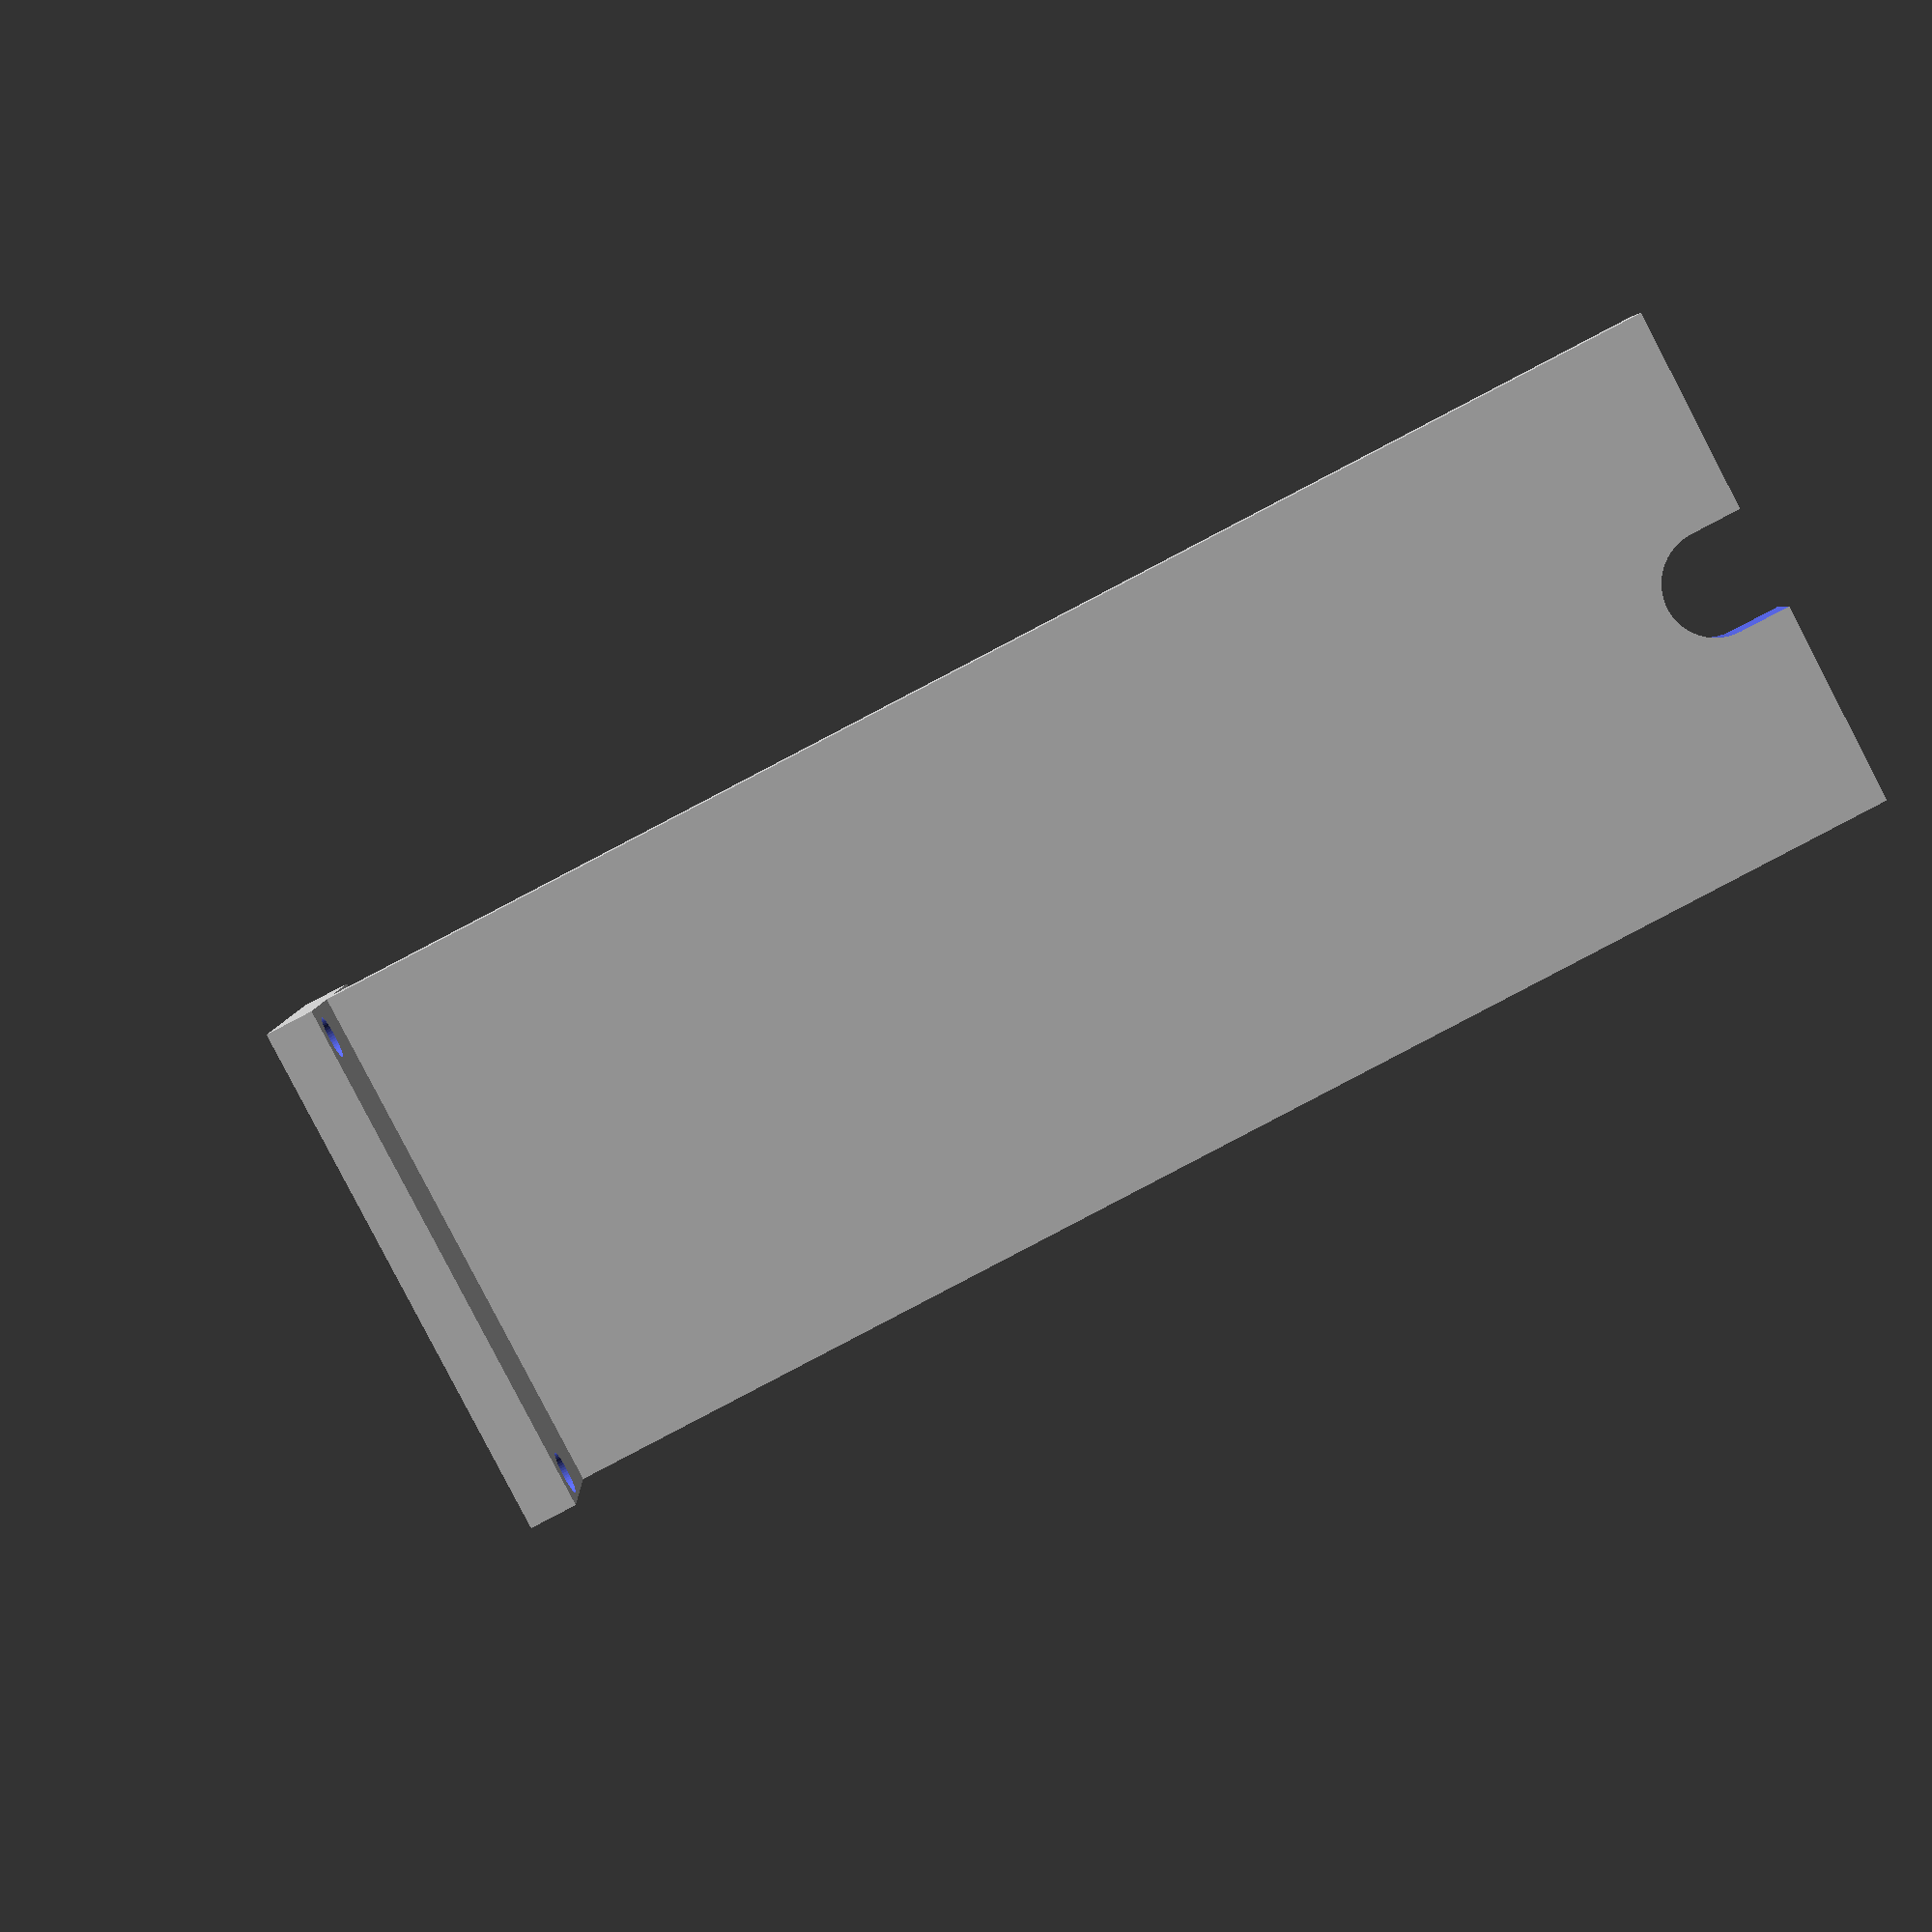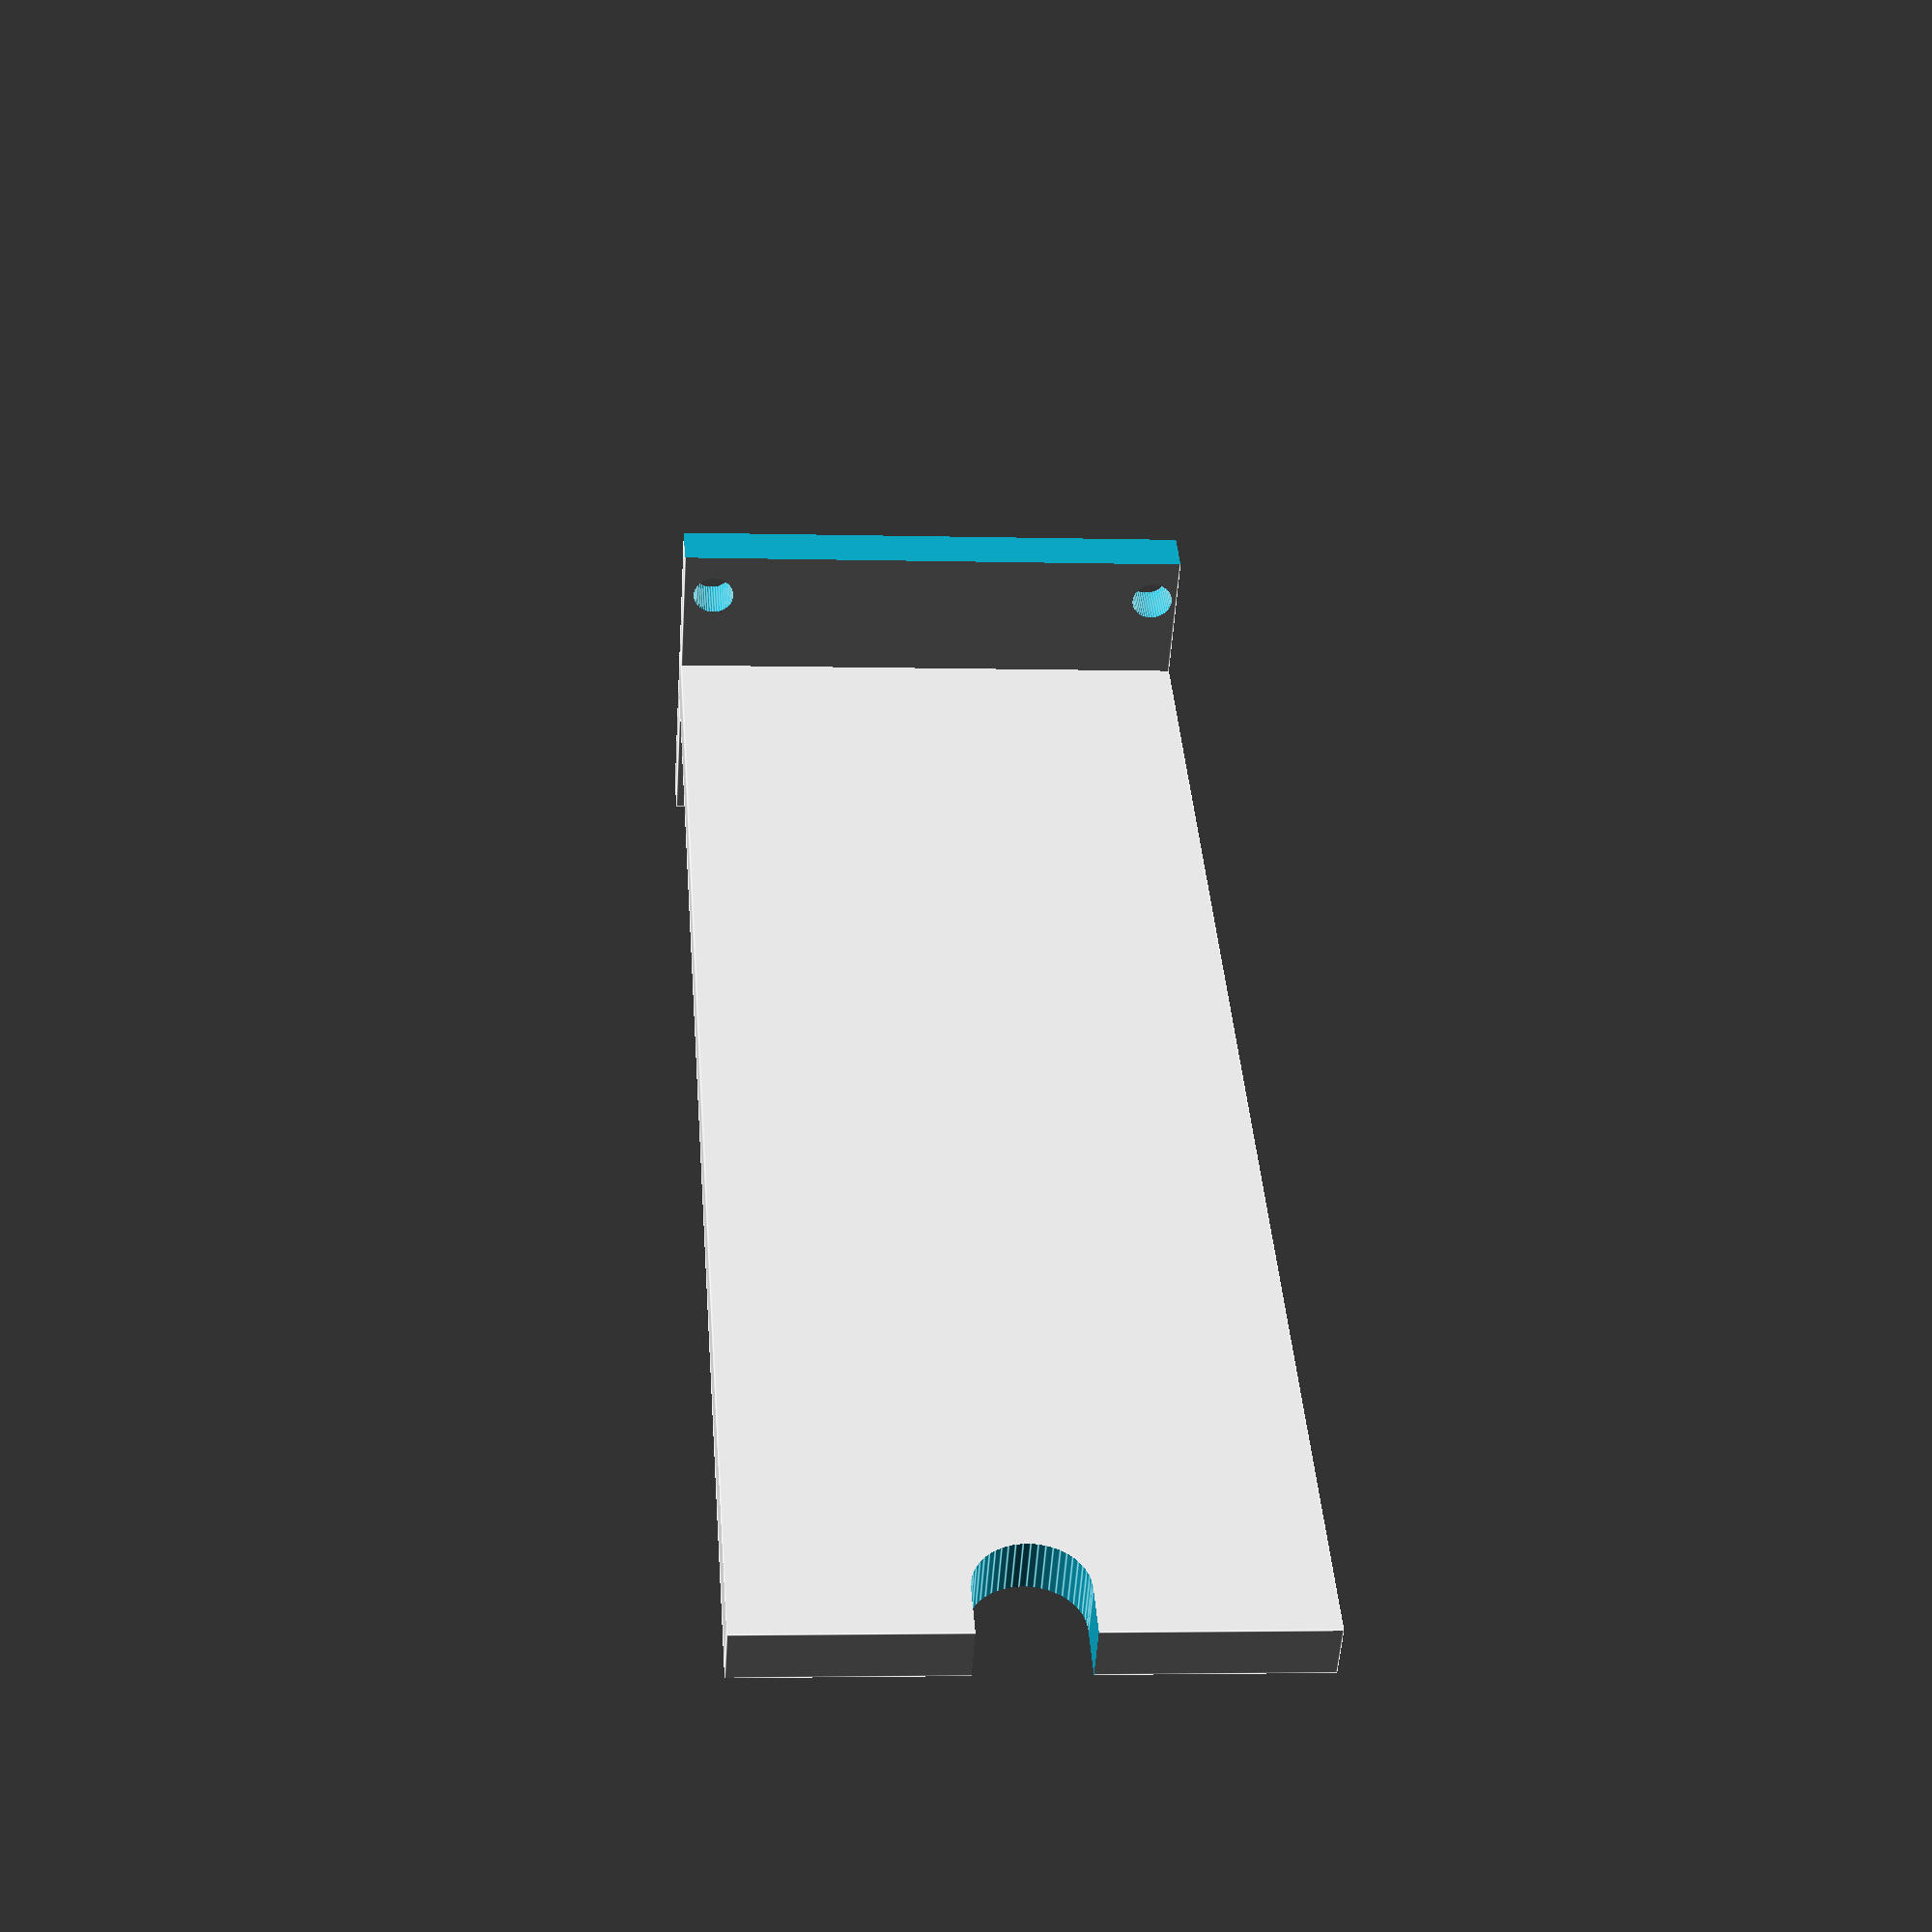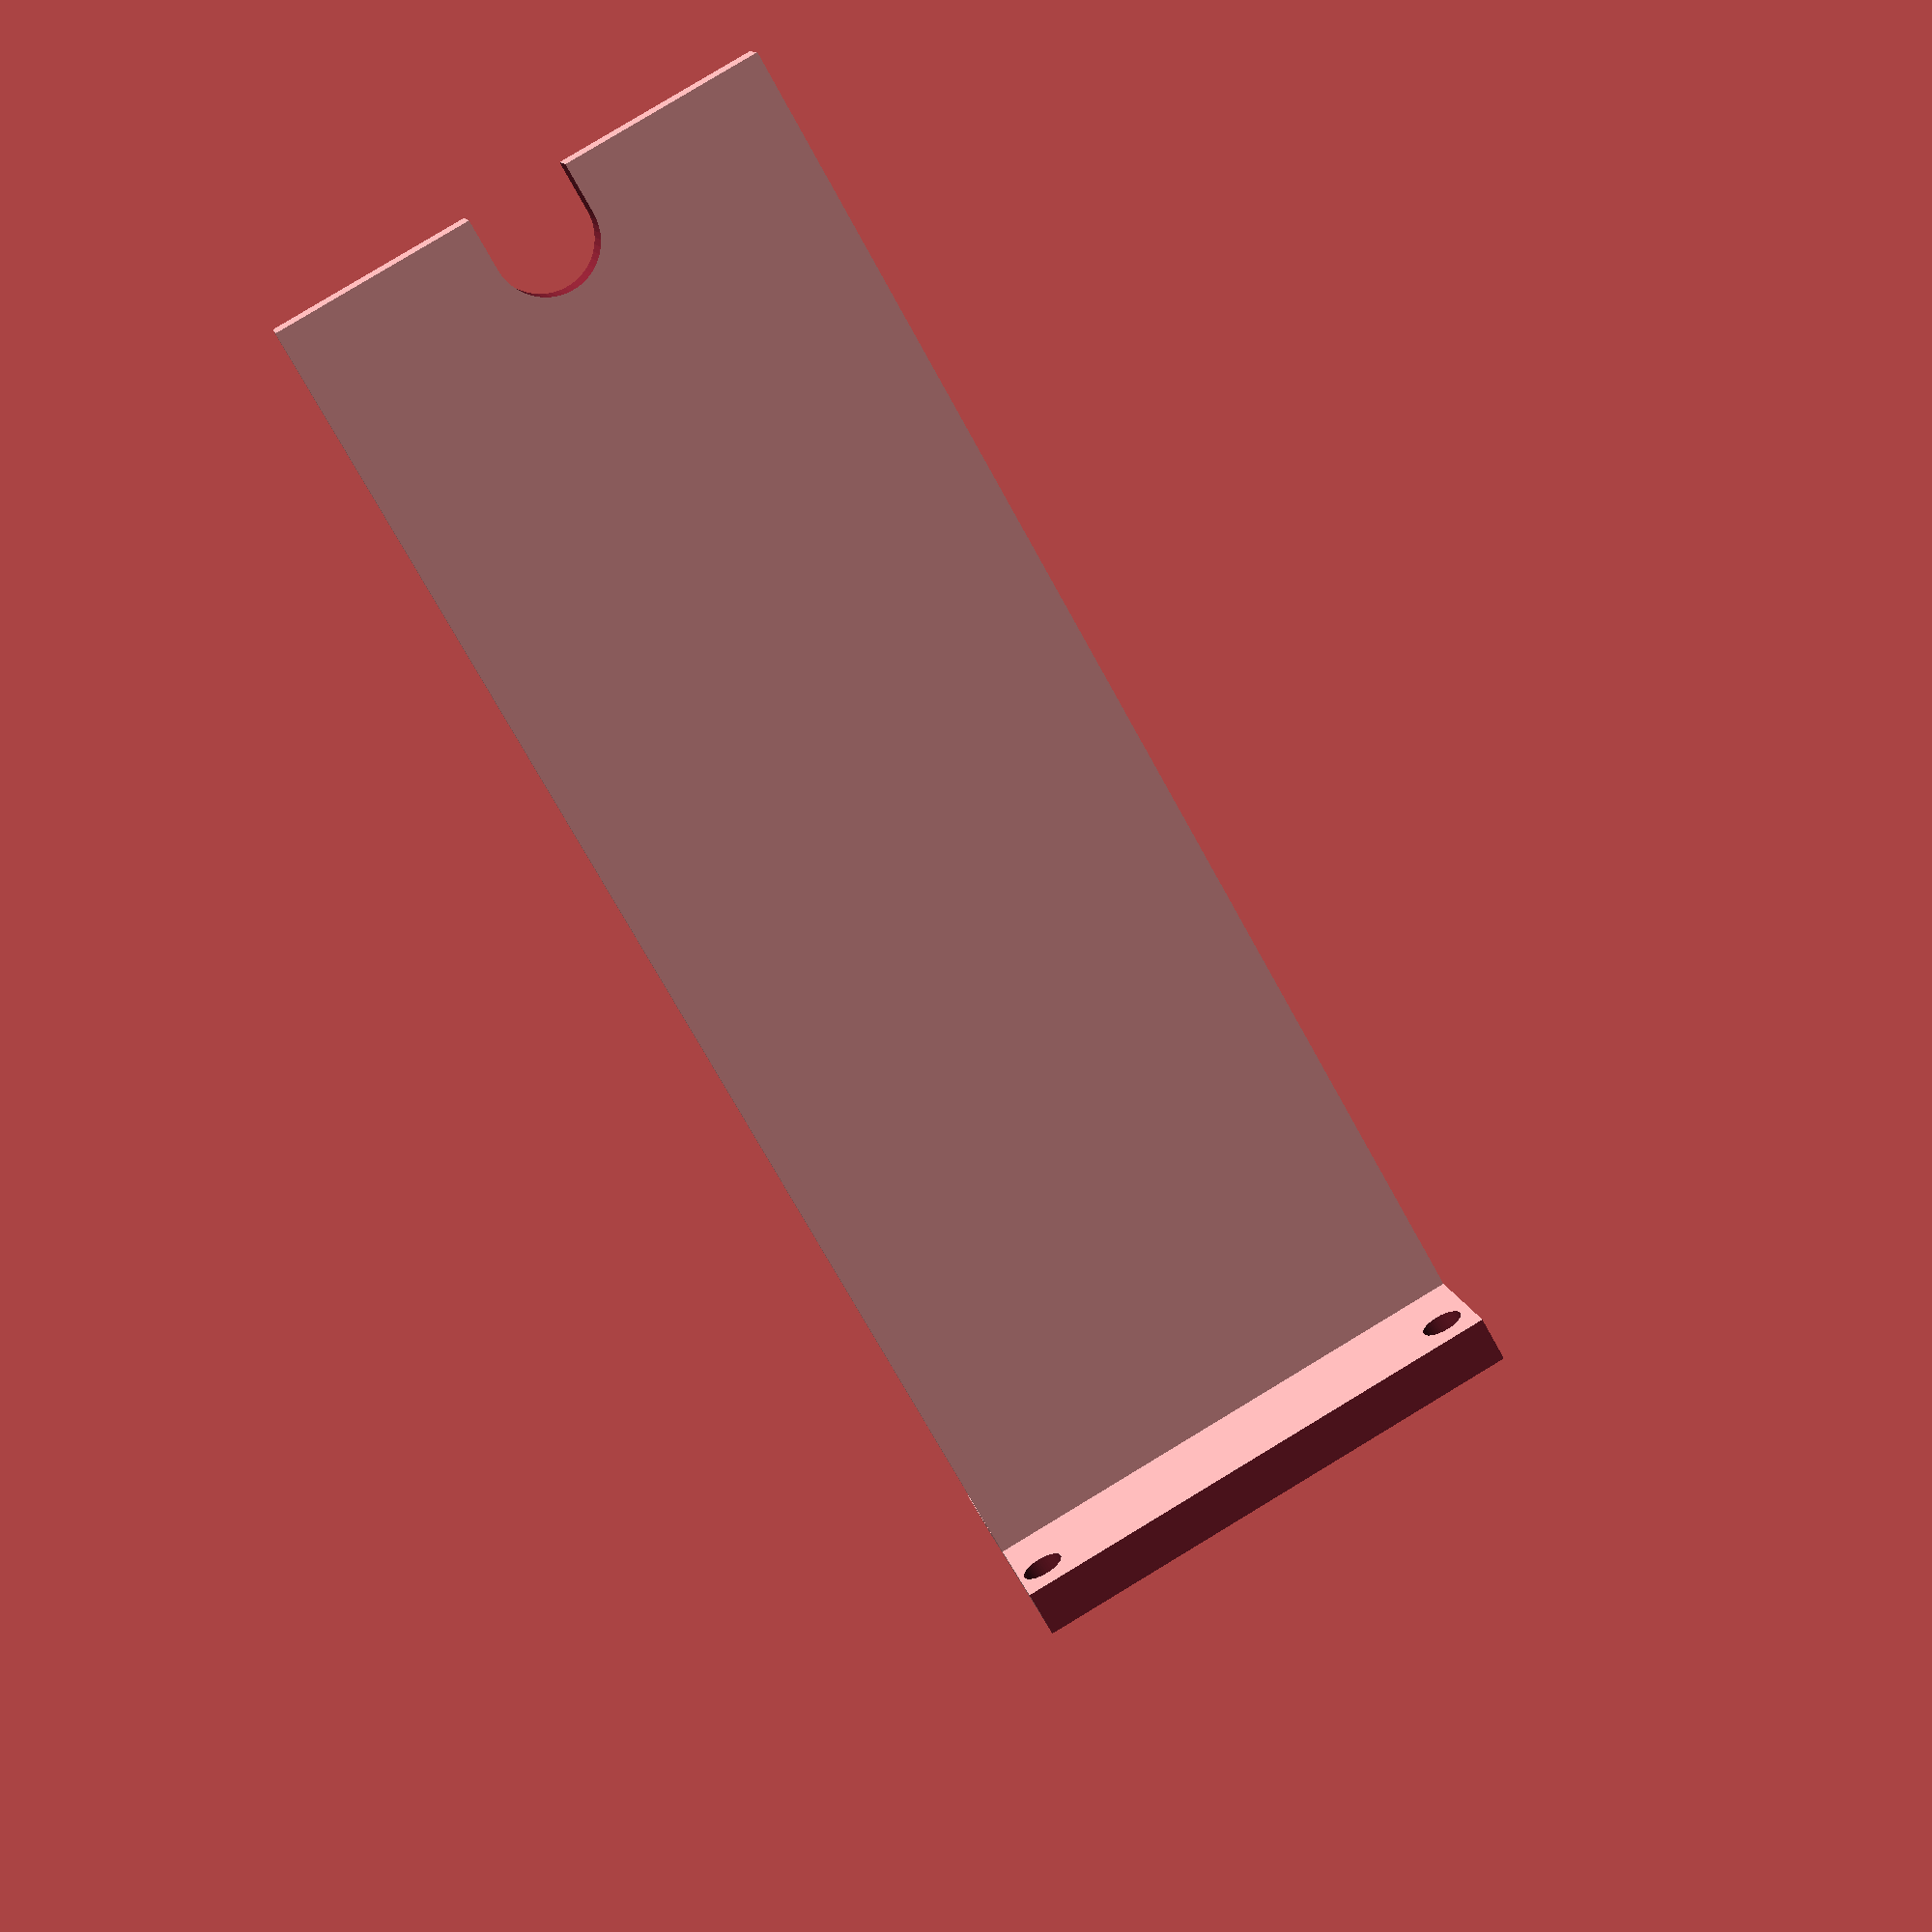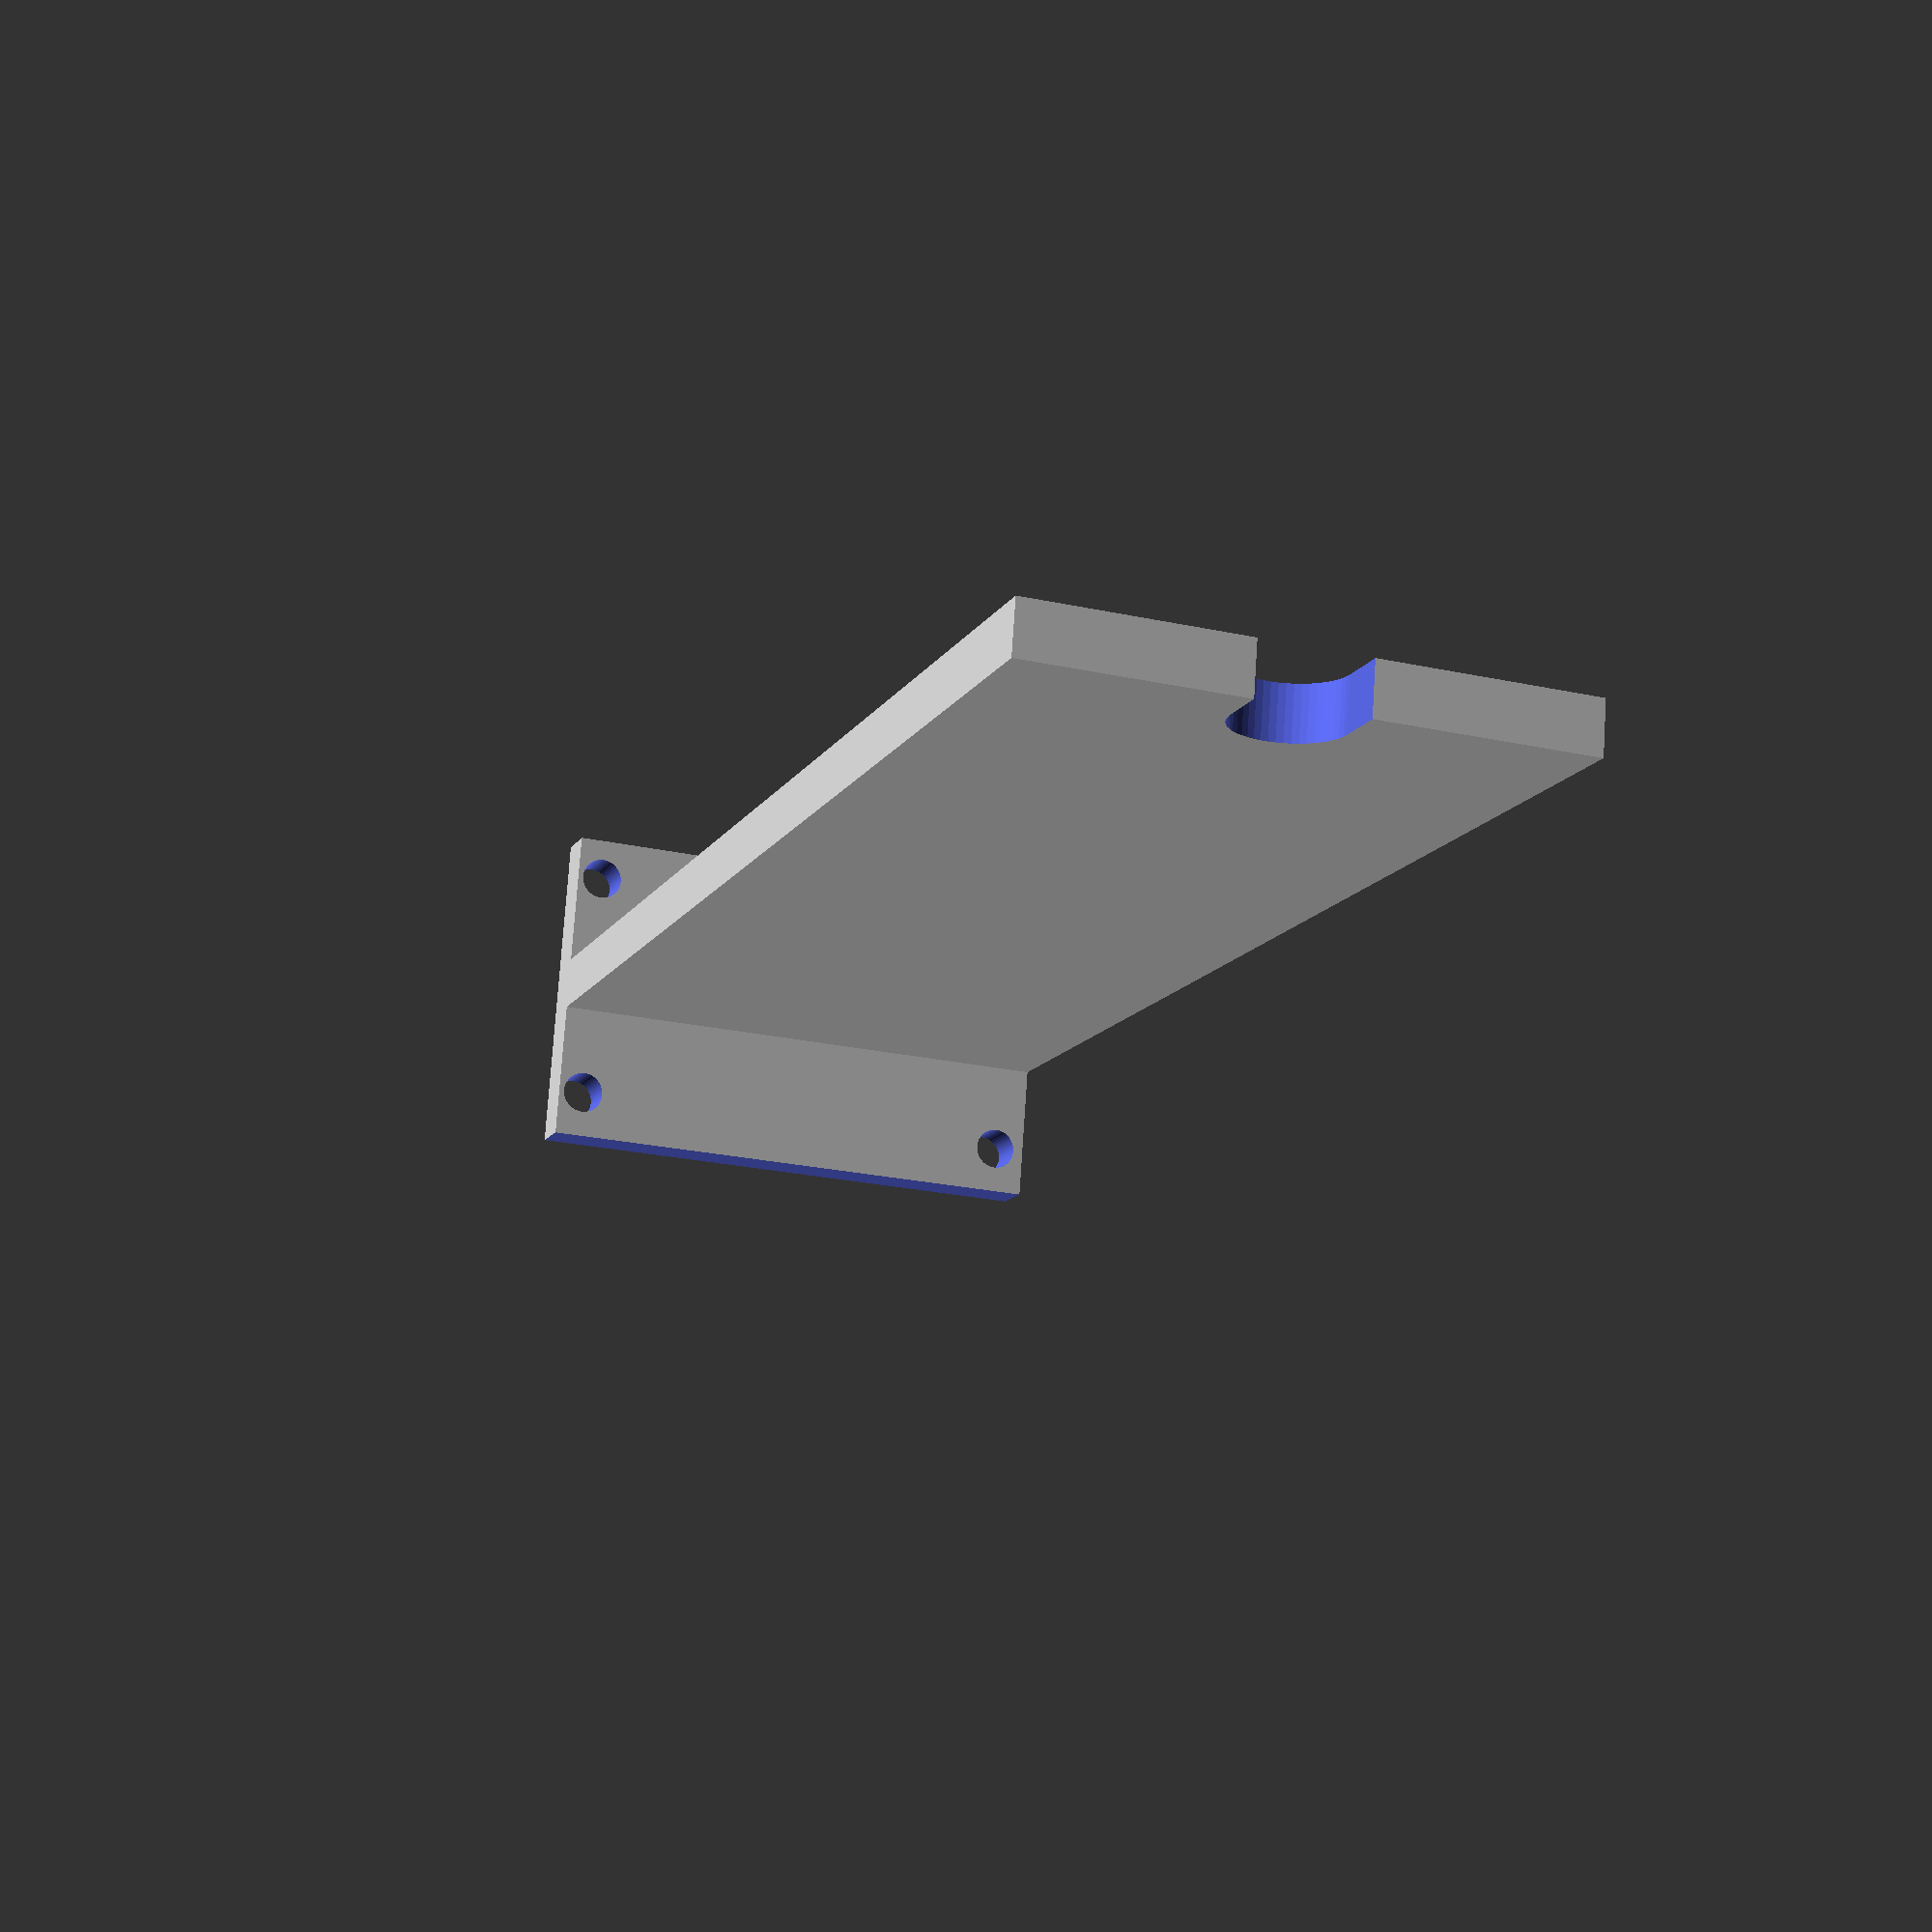
<openscad>
 
bottomThick = 4.5;
height=135;
thick=5;
holeDiameter=10;

module bottomplate(bottomThick) {
    translate([54,0,0]) {
        rotate([90,0,180]) {
            difference() {
                cube([54,50,bottomThick]);
                translate([5,3,-1]) {
                    cylinder(r=4/2, h=bottomThick+2, $fn=50);
                }
                translate([27.5,3,-1]) {
                    cylinder(r=4/2, h=bottomThick+2, $fn=50);
                }
                translate([50,3,-1]) {
                    cylinder(r=4/2, h=bottomThick+2, $fn=50);
                }
                translate([27.5,47.5,-1]) {
                    cylinder(r=4/2, h=bottomThick+2, $fn=50);
                }
                translate([50,47.5,-1]) {
                    cylinder(r=4/2, h=bottomThick+2, $fn=50);
                }
            }
        }
    }
}

rotate([0,0,45]) {
    difference() {
        bottomplate(bottomThick=bottomThick);
        translate([31,-1,-1]) {
            cube([56,bottomThick+2,52]);
        }
    }
    translate([12.9-(thick-5)/2,0,0]) {
        difference() {
            cube([thick, height+bottomThick,50]);
            translate([-1,height+bottomThick-5,50/2]) {
                rotate([0,90,0]) {
                    cylinder(r=(holeDiameter/2), h=thick+2, $fn=50);
                }
            }
            translate([-1,height+bottomThick-5,50/2-holeDiameter/2]) {
                cube([thick+2, holeDiameter, holeDiameter]);
            }
        }
    }
}

</openscad>
<views>
elev=264.9 azim=136.7 roll=332.5 proj=p view=solid
elev=183.4 azim=93.1 roll=275.6 proj=p view=edges
elev=96.8 azim=156.1 roll=121.1 proj=p view=solid
elev=24.8 azim=146.6 roll=70.5 proj=p view=solid
</views>
